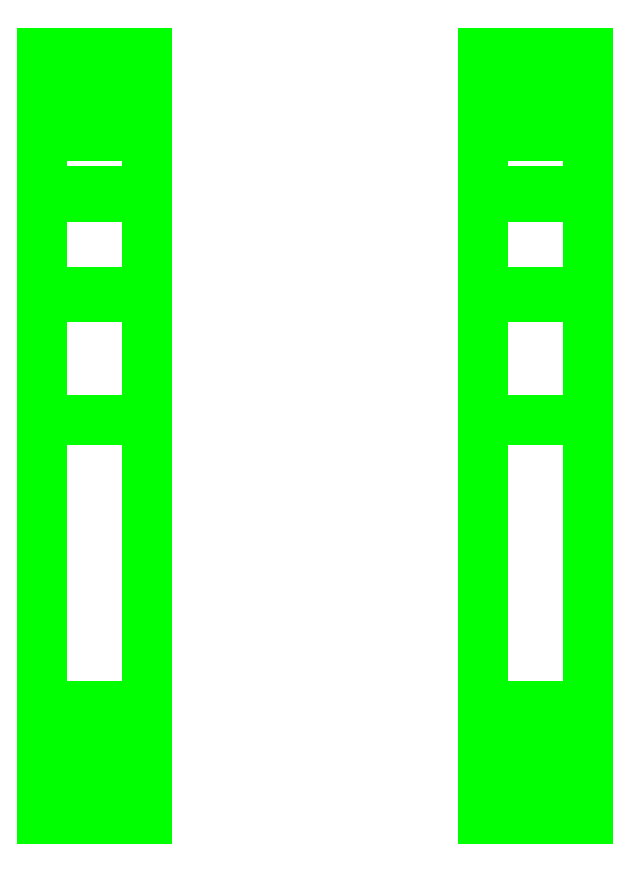
<metadata>
{"format":"dxf","ext":"dxf","renderer":"ezdxf+matplotlib","layout":"modelspace","background":"white","min_lineweight":24,"dpi":150}
</metadata>
<code>
0
SECTION
2
ENTITIES
0
3DFACE
8
TRACKS
10
0.64
20
-0.47
30
4e-16
11
0.64
21
-2.05
31
4e-16
12
0.64
22
-2.05
32
0.08
13
0.64
23
-0.49
33
0.08
0
3DFACE
8
TRACKS
10
1.04
20
-2.05
30
0.08
11
1.04
21
-2.05
31
4e-16
12
1.04
22
-0.47
32
4e-16
13
1.04
23
-0.49
33
0.08
0
3DFACE
8
TRACKS
10
1.04
20
-0.47
30
4e-16
11
1.04
21
-2.05
31
4e-16
12
0.64
22
-2.05
32
4e-16
13
0.64
23
-0.47
33
4e-16
0
3DFACE
8
TRACKS
10
0.64
20
-0.49
30
0.08
11
0.64
21
-2.05
31
0.08
12
1.04
22
-2.05
32
0.08
13
1.04
23
-0.49
33
0.08
0
3DFACE
8
TRACKS
10
1.04
20
-2.05
30
0.78
11
1.04
21
-2.225
31
0.7331
12
0.64
22
-2.225
32
0.7331
13
0.64
23
-2.05
33
0.78
0
3DFACE
8
TRACKS
10
1.04
20
-2.225
30
0.7331
11
1.04
21
-2.353
31
0.605
12
0.64
22
-2.353
32
0.605
13
0.64
23
-2.225
33
0.7331
0
3DFACE
8
TRACKS
10
1.04
20
-2.353
30
0.605
11
1.04
21
-2.4
31
0.43
12
0.64
22
-2.4
32
0.43
13
0.64
23
-2.353
33
0.605
0
3DFACE
8
TRACKS
10
1.04
20
-2.4
30
0.43
11
1.04
21
-2.353
31
0.255
12
0.64
22
-2.353
32
0.255
13
0.64
23
-2.4
33
0.43
0
3DFACE
8
TRACKS
10
1.04
20
-2.353
30
0.255
11
1.04
21
-2.225
31
0.1269
12
0.64
22
-2.225
32
0.1269
13
0.64
23
-2.353
33
0.255
0
3DFACE
8
TRACKS
10
1.04
20
-2.225
30
0.1269
11
1.04
21
-2.05
31
0.08
12
0.64
22
-2.05
32
0.08
13
0.64
23
-2.225
33
0.1269
0
3DFACE
8
TRACKS
10
1.04
20
-2.48
30
0.43
11
1.04
21
-2.422
31
0.645
12
0.64
22
-2.422
32
0.645
13
0.64
23
-2.48
33
0.43
0
3DFACE
8
TRACKS
10
1.04
20
-2.422
30
0.645
11
1.04
21
-2.265
31
0.8024
12
0.64
22
-2.265
32
0.8024
13
0.64
23
-2.422
33
0.645
0
3DFACE
8
TRACKS
10
1.04
20
-2.265
30
0.8024
11
1.04
21
-2.05
31
0.86
12
0.64
22
-2.05
32
0.86
13
0.64
23
-2.265
33
0.8024
0
3DFACE
8
TRACKS
10
1.04
20
-2.05
30
-4e-16
11
1.04
21
-2.265
31
0.05761
12
0.64
22
-2.265
32
0.05761
13
0.64
23
-2.05
33
-4e-16
0
3DFACE
8
TRACKS
10
1.04
20
-2.265
30
0.05761
11
1.04
21
-2.422
31
0.215
12
0.64
22
-2.422
32
0.215
13
0.64
23
-2.265
33
0.05761
0
3DFACE
8
TRACKS
10
1.04
20
-2.422
30
0.215
11
1.04
21
-2.48
31
0.43
12
0.64
22
-2.48
32
0.43
13
0.64
23
-2.422
33
0.215
0
3DFACE
8
TRACKS
10
1.04
20
-2.05
30
0.86
11
1.04
21
-2.05
31
0.78
12
1.04
22
-0.96
32
0.87
13
1.04
23
-0.96
33
0.95
0
3DFACE
8
TRACKS
10
0.64
20
-0.96
30
0.87
11
0.64
21
-2.05
31
0.78
12
0.64
22
-2.05
32
0.86
13
0.64
23
-0.96
33
0.95
0
3DFACE
8
TRACKS
10
1.04
20
-0.96
30
0.87
11
1.04
21
-2.05
31
0.78
12
0.64
22
-2.05
32
0.78
13
0.64
23
-0.96
33
0.87
0
3DFACE
8
TRACKS
10
0.64
20
-0.96
30
0.95
11
0.64
21
-2.05
31
0.86
12
1.04
22
-2.05
32
0.86
13
1.04
23
-0.96
33
0.95
0
3DFACE
8
TRACKS
10
0.64
20
-0.1098
30
0.9994
11
0.64
21
-0.96
31
0.95
12
1.04
22
-0.96
32
0.95
13
1.04
23
-0.1098
33
0.9994
0
3DFACE
8
TRACKS
10
1.04
20
-0.96
30
0.95
11
1.04
21
-0.96
31
0.87
12
1.04
22
-0.08507
32
0.9234
13
1.04
23
-0.1098
33
0.9994
0
3DFACE
8
TRACKS
10
0.64
20
-0.08507
30
0.9234
11
0.64
21
-0.96
31
0.87
12
0.64
22
-0.96
32
0.95
13
0.64
23
-0.1098
33
0.9994
0
3DFACE
8
TRACKS
10
1.04
20
-0.08507
30
0.9234
11
1.04
21
-0.96
31
0.87
12
0.64
22
-0.96
32
0.87
13
0.64
23
-0.08507
33
0.9234
0
3DFACE
8
TRACKS
10
1.04
20
-0.1098
30
0.9994
11
1.04
21
0.1498
31
0.9994
12
0.64
22
0.1498
32
0.9994
13
0.64
23
-0.1098
33
0.9994
0
3DFACE
8
TRACKS
10
1.04
20
0.1498
30
0.9994
11
1.04
21
0.3598
31
0.8469
12
0.64
22
0.3598
32
0.8469
13
0.64
23
0.1498
33
0.9994
0
3DFACE
8
TRACKS
10
1.04
20
0.3598
30
0.8469
11
1.04
21
0.44
31
0.6
12
0.64
22
0.44
32
0.6
13
0.64
23
0.3598
33
0.8469
0
3DFACE
8
TRACKS
10
1.04
20
0.44
30
0.6
11
1.04
21
0.3598
31
0.3531
12
0.64
22
0.3598
32
0.3531
13
0.64
23
0.44
33
0.6
0
3DFACE
8
TRACKS
10
1.04
20
0.3598
30
0.3531
11
1.04
21
0.1498
31
0.2006
12
0.64
22
0.1498
32
0.2006
13
0.64
23
0.3598
33
0.3531
0
3DFACE
8
TRACKS
10
1.04
20
0.1251
30
0.2766
11
1.04
21
0.2951
31
0.4002
12
0.64
22
0.2951
32
0.4002
13
0.64
23
0.1251
33
0.2766
0
3DFACE
8
TRACKS
10
1.04
20
0.2951
30
0.4002
11
1.04
21
0.36
31
0.6
12
0.64
22
0.36
32
0.6
13
0.64
23
0.2951
33
0.4002
0
3DFACE
8
TRACKS
10
1.04
20
0.36
30
0.6
11
1.04
21
0.2951
31
0.7998
12
0.64
22
0.2951
32
0.7998
13
0.64
23
0.36
33
0.6
0
3DFACE
8
TRACKS
10
1.04
20
0.2951
30
0.7998
11
1.04
21
0.1251
31
0.9234
12
0.64
22
0.1251
32
0.9234
13
0.64
23
0.2951
33
0.7998
0
3DFACE
8
TRACKS
10
1.04
20
0.1251
30
0.9234
11
1.04
21
-0.08507
31
0.9234
12
0.64
22
-0.08507
32
0.9234
13
0.64
23
0.1251
33
0.9234
0
3DFACE
8
TRACKS
10
1.04
20
-0.49
30
0.08
11
1.04
21
-0.47
31
4e-16
12
1.04
22
0.1498
32
0.2006
13
1.04
23
0.1251
33
0.2766
0
3DFACE
8
TRACKS
10
0.64
20
0.1498
30
0.2006
11
0.64
21
-0.47
31
4e-16
12
0.64
22
-0.49
32
0.08
13
0.64
23
0.1251
33
0.2766
0
3DFACE
8
TRACKS
10
1.04
20
0.1498
30
0.2006
11
1.04
21
-0.47
31
4e-16
12
0.64
22
-0.47
32
4e-16
13
0.64
23
0.1498
33
0.2006
0
3DFACE
8
TRACKS
10
0.64
20
0.1251
30
0.2766
11
0.64
21
-0.49
31
0.08
12
1.04
22
-0.49
32
0.08
13
1.04
23
0.1251
33
0.2766
0
3DFACE
8
TRACKS
10
0.64
20
-2.05
30
-4e-16
11
0.64
21
-2.265
31
0.05761
12
0.64
22
-2.225
32
0.1269
13
0.64
23
-2.05
33
0.08
0
3DFACE
8
TRACKS
10
0.64
20
-2.265
30
0.05761
11
0.64
21
-2.422
31
0.215
12
0.64
22
-2.353
32
0.255
13
0.64
23
-2.225
33
0.1269
0
3DFACE
8
TRACKS
10
0.64
20
-2.422
30
0.215
11
0.64
21
-2.48
31
0.43
12
0.64
22
-2.4
32
0.43
13
0.64
23
-2.353
33
0.255
0
3DFACE
8
TRACKS
10
0.64
20
-2.48
30
0.43
11
0.64
21
-2.422
31
0.645
12
0.64
22
-2.353
32
0.605
13
0.64
23
-2.4
33
0.43
0
3DFACE
8
TRACKS
10
0.64
20
-2.422
30
0.645
11
0.64
21
-2.265
31
0.8024
12
0.64
22
-2.225
32
0.7331
13
0.64
23
-2.353
33
0.605
0
3DFACE
8
TRACKS
10
0.64
20
-2.265
30
0.8024
11
0.64
21
-2.05
31
0.86
12
0.64
22
-2.05
32
0.78
13
0.64
23
-2.225
33
0.7331
0
3DFACE
8
TRACKS
10
1.04
20
-2.353
30
0.605
11
1.04
21
-2.225
31
0.7331
12
1.04
22
-2.265
32
0.8024
13
1.04
23
-2.422
33
0.645
0
3DFACE
8
TRACKS
10
1.04
20
-2.225
30
0.7331
11
1.04
21
-2.05
31
0.78
12
1.04
22
-2.05
32
0.86
13
1.04
23
-2.265
33
0.8024
0
3DFACE
8
TRACKS
10
1.04
20
-2.4
30
0.43
11
1.04
21
-2.353
31
0.605
12
1.04
22
-2.422
32
0.645
13
1.04
23
-2.48
33
0.43
0
3DFACE
8
TRACKS
10
1.04
20
-2.353
30
0.255
11
1.04
21
-2.4
31
0.43
12
1.04
22
-2.48
32
0.43
13
1.04
23
-2.422
33
0.215
0
3DFACE
8
TRACKS
10
1.04
20
-2.225
30
0.1269
11
1.04
21
-2.353
31
0.255
12
1.04
22
-2.422
32
0.215
13
1.04
23
-2.265
33
0.05761
0
3DFACE
8
TRACKS
10
1.04
20
-2.05
30
0.08
11
1.04
21
-2.225
31
0.1269
12
1.04
22
-2.265
32
0.05761
13
1.04
23
-2.05
33
4e-16
0
3DFACE
8
TRACKS
10
0.64
20
0.1498
30
0.9994
11
0.64
21
0.3598
31
0.8469
12
0.64
22
0.2951
32
0.7998
13
0.64
23
0.1251
33
0.9234
0
3DFACE
8
TRACKS
10
0.64
20
-0.1098
30
0.9994
11
0.64
21
0.1498
31
0.9994
12
0.64
22
0.1251
32
0.9234
13
0.64
23
-0.08507
33
0.9234
0
3DFACE
8
TRACKS
10
0.64
20
0.3598
30
0.8469
11
0.64
21
0.44
31
0.6
12
0.64
22
0.36
32
0.6
13
0.64
23
0.2951
33
0.7998
0
3DFACE
8
TRACKS
10
0.64
20
0.44
30
0.6
11
0.64
21
0.3598
31
0.3531
12
0.64
22
0.2951
32
0.4002
13
0.64
23
0.36
33
0.6
0
3DFACE
8
TRACKS
10
0.64
20
0.3598
30
0.3531
11
0.64
21
0.1498
31
0.2006
12
0.64
22
0.1251
32
0.2766
13
0.64
23
0.2951
33
0.4002
0
3DFACE
8
TRACKS
10
1.04
20
0.36
30
0.6
11
1.04
21
0.2951
31
0.4002
12
1.04
22
0.3598
32
0.3531
13
1.04
23
0.44
33
0.6
0
3DFACE
8
TRACKS
10
1.04
20
0.2951
30
0.4002
11
1.04
21
0.1251
31
0.2766
12
1.04
22
0.1498
32
0.2006
13
1.04
23
0.3598
33
0.3531
0
3DFACE
8
TRACKS
10
1.04
20
0.2951
30
0.7998
11
1.04
21
0.36
31
0.6
12
1.04
22
0.44
32
0.6
13
1.04
23
0.3598
33
0.8469
0
3DFACE
8
TRACKS
10
1.04
20
0.1251
30
0.9234
11
1.04
21
0.2951
31
0.7998
12
1.04
22
0.3598
32
0.8469
13
1.04
23
0.1498
33
0.9994
0
3DFACE
8
TRACKS
10
1.04
20
-0.08507
30
0.9234
11
1.04
21
0.1251
31
0.9234
12
1.04
22
0.1498
32
0.9994
13
1.04
23
-0.1098
33
0.9994
0
3DFACE
8
TRACKS
10
-1.04
20
0.1498
30
0.9994
11
-1.04
21
0.3598
31
0.8469
12
-1.04
22
0.2951
32
0.7998
13
-1.04
23
0.1251
33
0.9234
0
3DFACE
8
TRACKS
10
-1.04
20
-0.1098
30
0.9994
11
-1.04
21
0.1498
31
0.9994
12
-1.04
22
0.1251
32
0.9234
13
-1.04
23
-0.08507
33
0.9234
0
3DFACE
8
TRACKS
10
-0.64
20
0.1251
30
0.9234
11
-0.64
21
0.2951
31
0.7998
12
-0.64
22
0.3598
32
0.8469
13
-0.64
23
0.1498
33
0.9994
0
3DFACE
8
TRACKS
10
-0.64
20
-0.08507
30
0.9234
11
-0.64
21
0.1251
31
0.9234
12
-0.64
22
0.1498
32
0.9994
13
-0.64
23
-0.1098
33
0.9994
0
3DFACE
8
TRACKS
10
-0.64
20
-0.96
30
0.95
11
-0.64
21
-0.96
31
0.87
12
-0.64
22
-0.08507
32
0.9234
13
-0.64
23
-0.1098
33
0.9994
0
3DFACE
8
TRACKS
10
-1.04
20
-0.08507
30
0.9234
11
-1.04
21
-0.96
31
0.87
12
-1.04
22
-0.96
32
0.95
13
-1.04
23
-0.1098
33
0.9994
0
3DFACE
8
TRACKS
10
-1.04
20
-0.1098
30
0.9994
11
-1.04
21
-0.96
31
0.95
12
-0.64
22
-0.96
32
0.95
13
-0.64
23
-0.1098
33
0.9994
0
3DFACE
8
TRACKS
10
-0.64
20
0.1498
30
0.9994
11
-0.64
21
0.3598
31
0.8469
12
-1.04
22
0.3598
32
0.8469
13
-1.04
23
0.1498
33
0.9994
0
3DFACE
8
TRACKS
10
-1.04
20
0.44
30
0.6
11
-1.04
21
0.3598
31
0.3531
12
-1.04
22
0.2951
32
0.4002
13
-1.04
23
0.36
33
0.6
0
3DFACE
8
TRACKS
10
-0.64
20
0.36
30
0.6
11
-0.64
21
0.2951
31
0.4002
12
-0.64
22
0.3598
32
0.3531
13
-0.64
23
0.44
33
0.6
0
3DFACE
8
TRACKS
10
-0.64
20
-2.4
30
0.43
11
-0.64
21
-2.353
31
0.605
12
-0.64
22
-2.422
32
0.645
13
-0.64
23
-2.48
33
0.43
0
3DFACE
8
TRACKS
10
-1.04
20
-2.48
30
0.43
11
-1.04
21
-2.422
31
0.645
12
-1.04
22
-2.353
32
0.605
13
-1.04
23
-2.4
33
0.43
0
3DFACE
8
TRACKS
10
-0.64
20
0.44
30
0.6
11
-0.64
21
0.3598
31
0.3531
12
-1.04
22
0.3598
32
0.3531
13
-1.04
23
0.44
33
0.6
0
3DFACE
8
TRACKS
10
-0.64
20
0.2951
30
0.4002
11
-0.64
21
0.36
31
0.6
12
-1.04
22
0.36
32
0.6
13
-1.04
23
0.2951
33
0.4002
0
3DFACE
8
TRACKS
10
-0.64
20
-2.353
30
0.605
11
-0.64
21
-2.4
31
0.43
12
-1.04
22
-2.4
32
0.43
13
-1.04
23
-2.353
33
0.605
0
3DFACE
8
TRACKS
10
-0.64
20
-2.48
30
0.43
11
-0.64
21
-2.422
31
0.645
12
-1.04
22
-2.422
32
0.645
13
-1.04
23
-2.48
33
0.43
0
3DFACE
8
TRACKS
10
-1.04
20
0.3598
30
0.3531
11
-1.04
21
0.1498
31
0.2006
12
-1.04
22
0.1251
32
0.2766
13
-1.04
23
0.2951
33
0.4002
0
3DFACE
8
TRACKS
10
-0.64
20
0.2951
30
0.4002
11
-0.64
21
0.1251
31
0.2766
12
-0.64
22
0.1498
32
0.2006
13
-0.64
23
0.3598
33
0.3531
0
3DFACE
8
TRACKS
10
-0.64
20
-2.225
30
0.1269
11
-0.64
21
-2.353
31
0.255
12
-0.64
22
-2.422
32
0.215
13
-0.64
23
-2.265
33
0.05761
0
3DFACE
8
TRACKS
10
-1.04
20
-2.265
30
0.05761
11
-1.04
21
-2.422
31
0.215
12
-1.04
22
-2.353
32
0.255
13
-1.04
23
-2.225
33
0.1269
0
3DFACE
8
TRACKS
10
-1.04
20
0.1498
30
0.2006
11
-1.04
21
-0.47
31
4e-16
12
-1.04
22
-0.49
32
0.08
13
-1.04
23
0.1251
33
0.2766
0
3DFACE
8
TRACKS
10
-1.04
20
0.1251
30
0.2766
11
-1.04
21
-0.49
31
0.08
12
-0.64
22
-0.49
32
0.08
13
-0.64
23
0.1251
33
0.2766
0
3DFACE
8
TRACKS
10
-0.64
20
-0.49
30
0.08
11
-0.64
21
-0.47
31
4e-16
12
-0.64
22
0.1498
32
0.2006
13
-0.64
23
0.1251
33
0.2766
0
3DFACE
8
TRACKS
10
-0.64
20
0.3598
30
0.3531
11
-0.64
21
0.1498
31
0.2006
12
-1.04
22
0.1498
32
0.2006
13
-1.04
23
0.3598
33
0.3531
0
3DFACE
8
TRACKS
10
-0.64
20
-2.353
30
0.255
11
-0.64
21
-2.225
31
0.1269
12
-1.04
22
-2.225
32
0.1269
13
-1.04
23
-2.353
33
0.255
0
3DFACE
8
TRACKS
10
-0.64
20
-2.265
30
0.05761
11
-0.64
21
-2.422
31
0.215
12
-1.04
22
-2.422
32
0.215
13
-1.04
23
-2.265
33
0.05761
0
3DFACE
8
TRACKS
10
-0.64
20
-2.05
30
0.08
11
-0.64
21
-2.225
31
0.1269
12
-0.64
22
-2.265
32
0.05761
13
-0.64
23
-2.05
33
4e-16
0
3DFACE
8
TRACKS
10
-1.04
20
-2.05
30
-4e-16
11
-1.04
21
-2.265
31
0.05761
12
-1.04
22
-2.225
32
0.1269
13
-1.04
23
-2.05
33
0.08
0
3DFACE
8
TRACKS
10
-0.64
20
0.1498
30
0.2006
11
-0.64
21
-0.47
31
4e-16
12
-1.04
22
-0.47
32
4e-16
13
-1.04
23
0.1498
33
0.2006
0
3DFACE
8
TRACKS
10
-0.64
20
-2.225
30
0.1269
11
-0.64
21
-2.05
31
0.08
12
-1.04
22
-2.05
32
0.08
13
-1.04
23
-2.225
33
0.1269
0
3DFACE
8
TRACKS
10
-0.64
20
-2.05
30
-4e-16
11
-0.64
21
-2.265
31
0.05761
12
-1.04
22
-2.265
32
0.05761
13
-1.04
23
-2.05
33
-4e-16
0
3DFACE
8
TRACKS
10
-0.64
20
-2.05
30
0.08
11
-0.64
21
-2.05
31
4e-16
12
-0.64
22
-0.47
32
4e-16
13
-0.64
23
-0.49
33
0.08
0
3DFACE
8
TRACKS
10
-0.64
20
-0.47
30
4e-16
11
-0.64
21
-2.05
31
4e-16
12
-1.04
22
-2.05
32
4e-16
13
-1.04
23
-0.47
33
4e-16
0
3DFACE
8
TRACKS
10
-1.04
20
-0.47
30
4e-16
11
-1.04
21
-2.05
31
4e-16
12
-1.04
22
-2.05
32
0.08
13
-1.04
23
-0.49
33
0.08
0
3DFACE
8
TRACKS
10
-1.04
20
-0.49
30
0.08
11
-1.04
21
-2.05
31
0.08
12
-0.64
22
-2.05
32
0.08
13
-0.64
23
-0.49
33
0.08
0
3DFACE
8
TRACKS
10
-0.64
20
-2.353
30
0.255
11
-0.64
21
-2.4
31
0.43
12
-0.64
22
-2.48
32
0.43
13
-0.64
23
-2.422
33
0.215
0
3DFACE
8
TRACKS
10
-1.04
20
-2.422
30
0.215
11
-1.04
21
-2.48
31
0.43
12
-1.04
22
-2.4
32
0.43
13
-1.04
23
-2.353
33
0.255
0
3DFACE
8
TRACKS
10
-0.64
20
0.1251
30
0.2766
11
-0.64
21
0.2951
31
0.4002
12
-1.04
22
0.2951
32
0.4002
13
-1.04
23
0.1251
33
0.2766
0
3DFACE
8
TRACKS
10
-0.64
20
-2.4
30
0.43
11
-0.64
21
-2.353
31
0.255
12
-1.04
22
-2.353
32
0.255
13
-1.04
23
-2.4
33
0.43
0
3DFACE
8
TRACKS
10
-0.64
20
-2.422
30
0.215
11
-0.64
21
-2.48
31
0.43
12
-1.04
22
-2.48
32
0.43
13
-1.04
23
-2.422
33
0.215
0
3DFACE
8
TRACKS
10
-1.04
20
0.3598
30
0.8469
11
-1.04
21
0.44
31
0.6
12
-1.04
22
0.36
32
0.6
13
-1.04
23
0.2951
33
0.7998
0
3DFACE
8
TRACKS
10
-0.64
20
0.2951
30
0.7998
11
-0.64
21
0.36
31
0.6
12
-0.64
22
0.44
32
0.6
13
-0.64
23
0.3598
33
0.8469
0
3DFACE
8
TRACKS
10
-0.64
20
-2.353
30
0.605
11
-0.64
21
-2.225
31
0.7331
12
-0.64
22
-2.265
32
0.8024
13
-0.64
23
-2.422
33
0.645
0
3DFACE
8
TRACKS
10
-1.04
20
-2.422
30
0.645
11
-1.04
21
-2.265
31
0.8024
12
-1.04
22
-2.225
32
0.7331
13
-1.04
23
-2.353
33
0.605
0
3DFACE
8
TRACKS
10
-0.64
20
0.3598
30
0.8469
11
-0.64
21
0.44
31
0.6
12
-1.04
22
0.44
32
0.6
13
-1.04
23
0.3598
33
0.8469
0
3DFACE
8
TRACKS
10
-0.64
20
0.36
30
0.6
11
-0.64
21
0.2951
31
0.7998
12
-1.04
22
0.2951
32
0.7998
13
-1.04
23
0.36
33
0.6
0
3DFACE
8
TRACKS
10
-0.64
20
-2.225
30
0.7331
11
-0.64
21
-2.353
31
0.605
12
-1.04
22
-2.353
32
0.605
13
-1.04
23
-2.225
33
0.7331
0
3DFACE
8
TRACKS
10
-0.64
20
-2.422
30
0.645
11
-0.64
21
-2.265
31
0.8024
12
-1.04
22
-2.265
32
0.8024
13
-1.04
23
-2.422
33
0.645
0
3DFACE
8
TRACKS
10
-0.64
20
-2.225
30
0.7331
11
-0.64
21
-2.05
31
0.78
12
-0.64
22
-2.05
32
0.86
13
-0.64
23
-2.265
33
0.8024
0
3DFACE
8
TRACKS
10
-1.04
20
-2.265
30
0.8024
11
-1.04
21
-2.05
31
0.86
12
-1.04
22
-2.05
32
0.78
13
-1.04
23
-2.225
33
0.7331
0
3DFACE
8
TRACKS
10
-0.64
20
-0.08507
30
0.9234
11
-0.64
21
-0.96
31
0.87
12
-1.04
22
-0.96
32
0.87
13
-1.04
23
-0.08507
33
0.9234
0
3DFACE
8
TRACKS
10
-0.64
20
0.2951
30
0.7998
11
-0.64
21
0.1251
31
0.9234
12
-1.04
22
0.1251
32
0.9234
13
-1.04
23
0.2951
33
0.7998
0
3DFACE
8
TRACKS
10
-0.64
20
0.1251
30
0.9234
11
-0.64
21
-0.08507
31
0.9234
12
-1.04
22
-0.08507
32
0.9234
13
-1.04
23
0.1251
33
0.9234
0
3DFACE
8
TRACKS
10
-0.64
20
-2.05
30
0.86
11
-0.64
21
-2.05
31
0.78
12
-0.64
22
-0.96
32
0.87
13
-0.64
23
-0.96
33
0.95
0
3DFACE
8
TRACKS
10
-0.64
20
-0.96
30
0.87
11
-0.64
21
-2.05
31
0.78
12
-1.04
22
-2.05
32
0.78
13
-1.04
23
-0.96
33
0.87
0
3DFACE
8
TRACKS
10
-1.04
20
-0.96
30
0.87
11
-1.04
21
-2.05
31
0.78
12
-1.04
22
-2.05
32
0.86
13
-1.04
23
-0.96
33
0.95
0
3DFACE
8
TRACKS
10
-1.04
20
-0.96
30
0.95
11
-1.04
21
-2.05
31
0.86
12
-0.64
22
-2.05
32
0.86
13
-0.64
23
-0.96
33
0.95
0
3DFACE
8
TRACKS
10
-0.64
20
-2.05
30
0.78
11
-0.64
21
-2.225
31
0.7331
12
-1.04
22
-2.225
32
0.7331
13
-1.04
23
-2.05
33
0.78
0
3DFACE
8
TRACKS
10
-0.64
20
-2.265
30
0.8024
11
-0.64
21
-2.05
31
0.86
12
-1.04
22
-2.05
32
0.86
13
-1.04
23
-2.265
33
0.8024
0
3DFACE
8
TRACKS
10
-0.64
20
-0.1098
30
0.9994
11
-0.64
21
0.1498
31
0.9994
12
-1.04
22
0.1498
32
0.9994
13
-1.04
23
-0.1098
33
0.9994
0
VIEWPORT
8
0
10
144.7
20
101.2
30
0
40
391.1
41
222.2
68
     2
69
     1
0
VIEWPORT
8
0
10
139.2
20
100.8
30
0
40
222.8
41
161.3
68
     1
69
     2
0
ENDSEC
0
EOF

</code>
